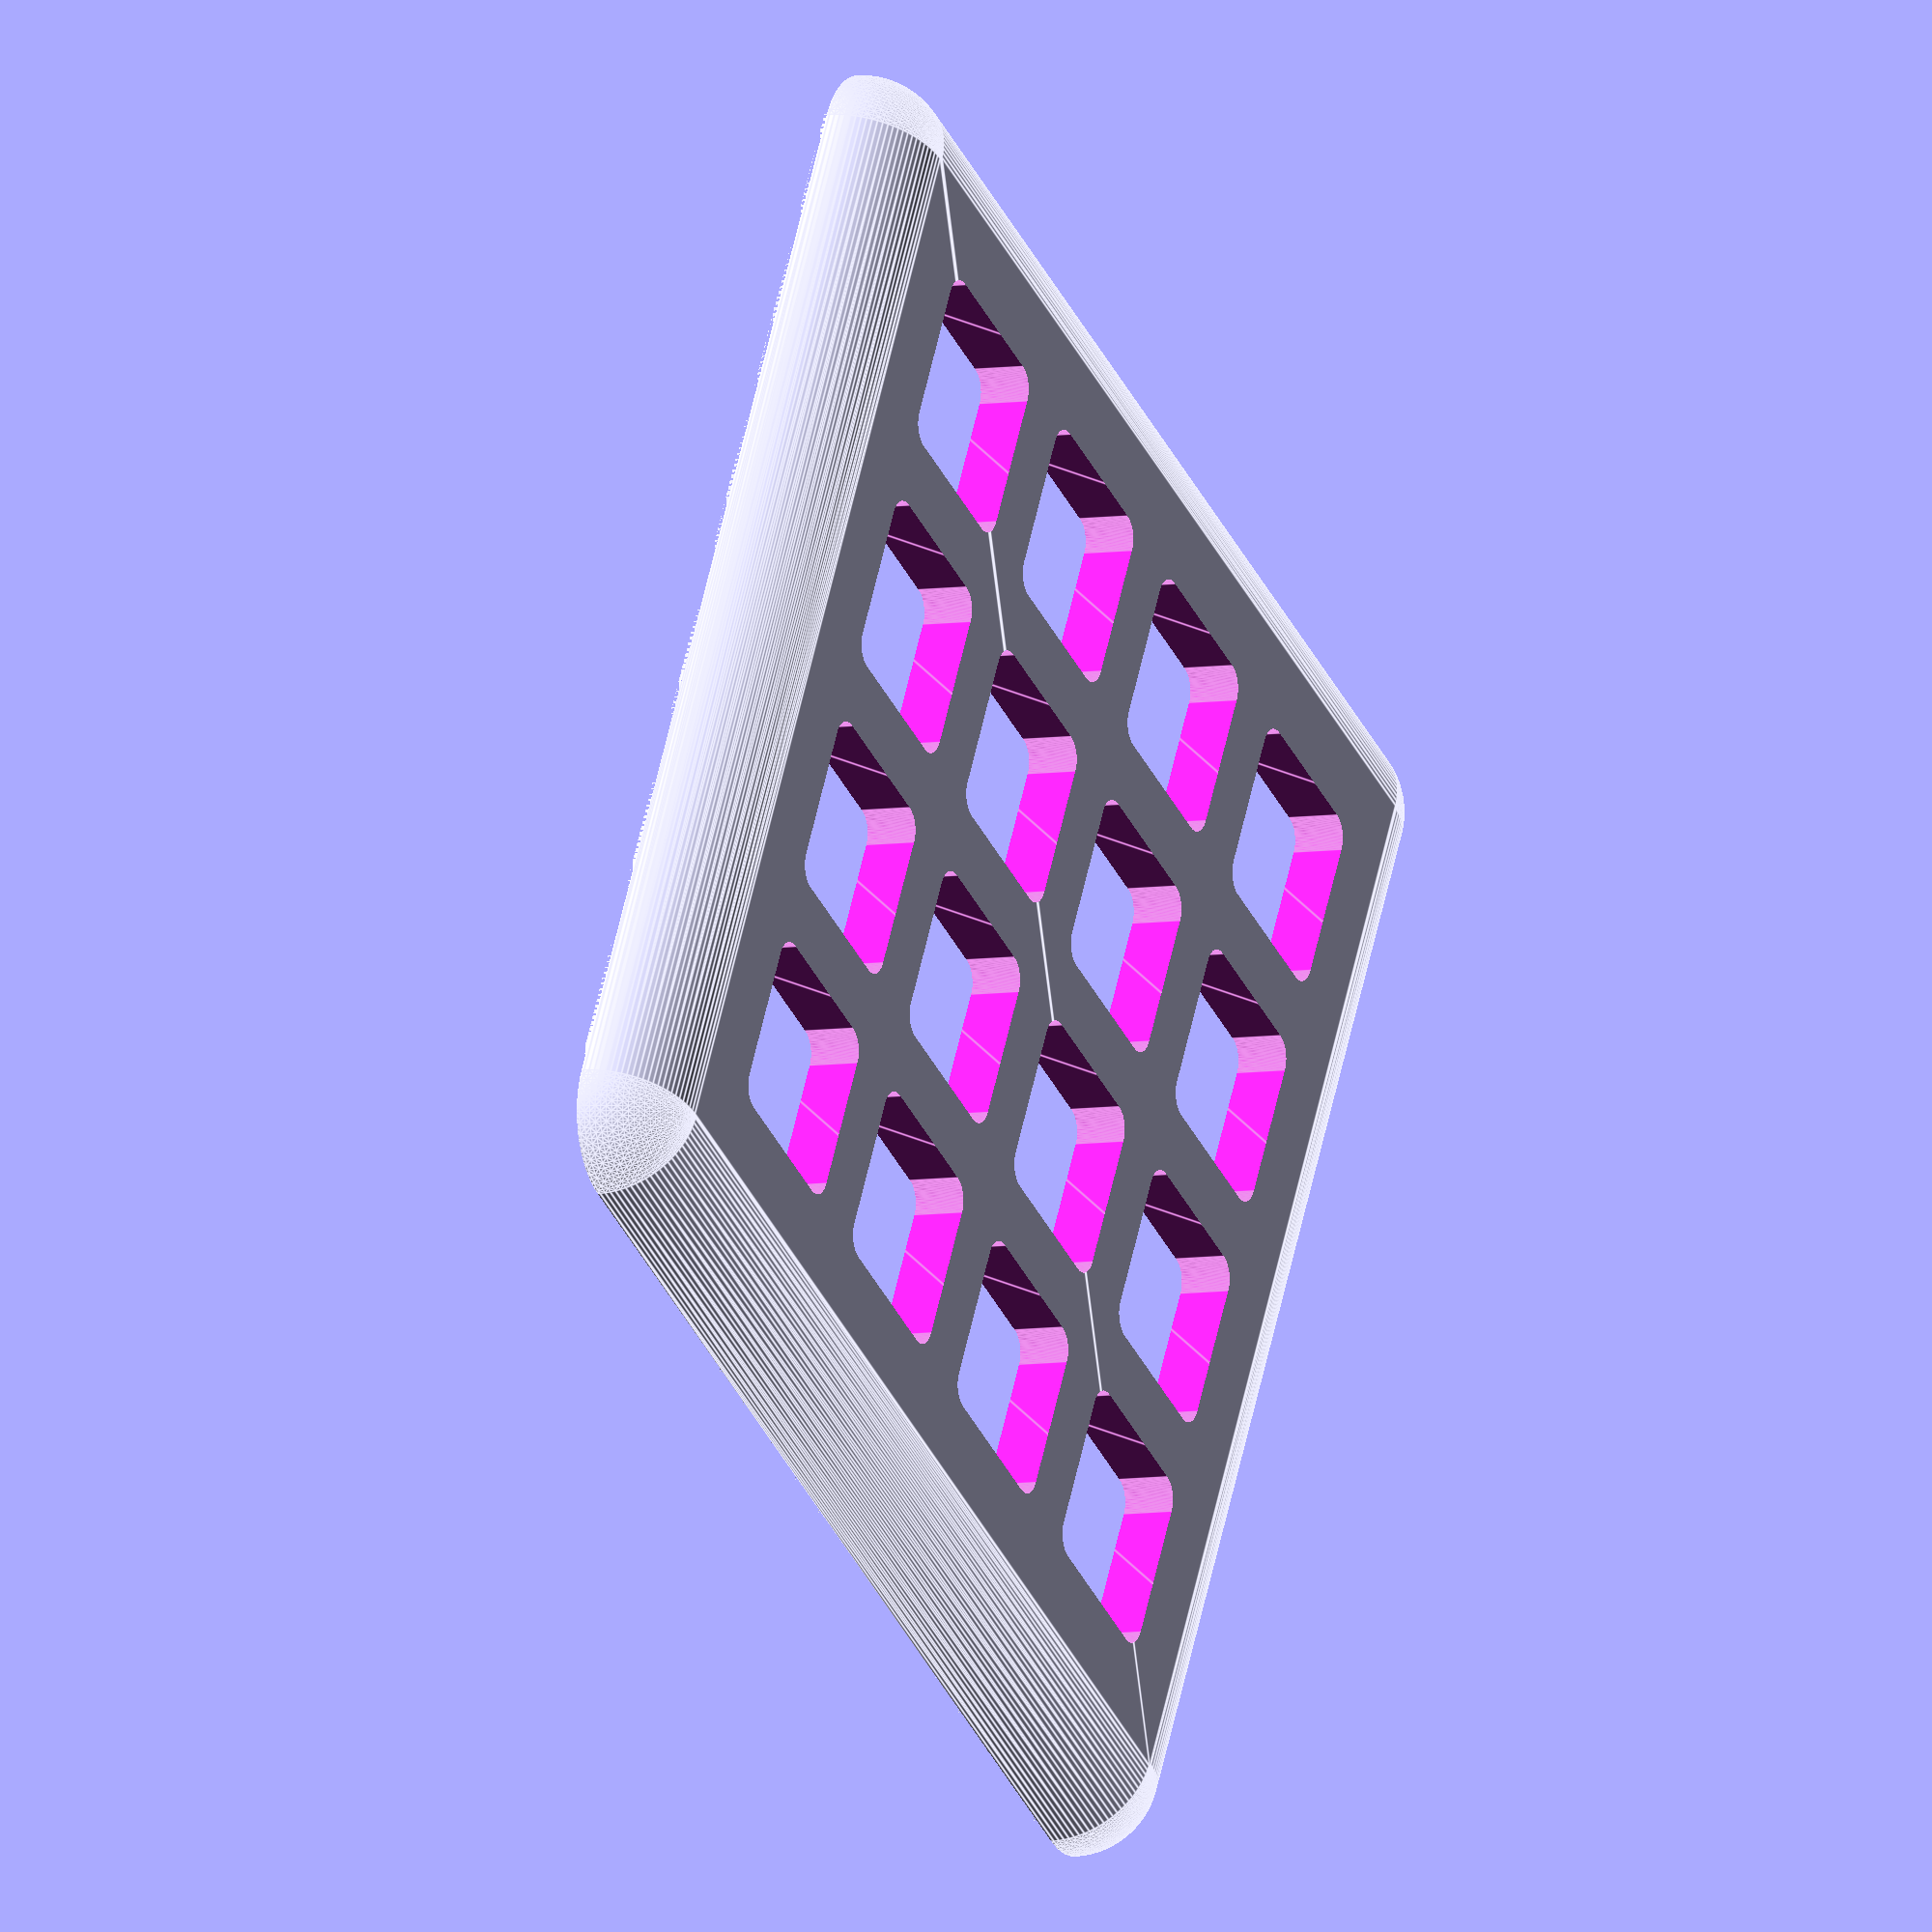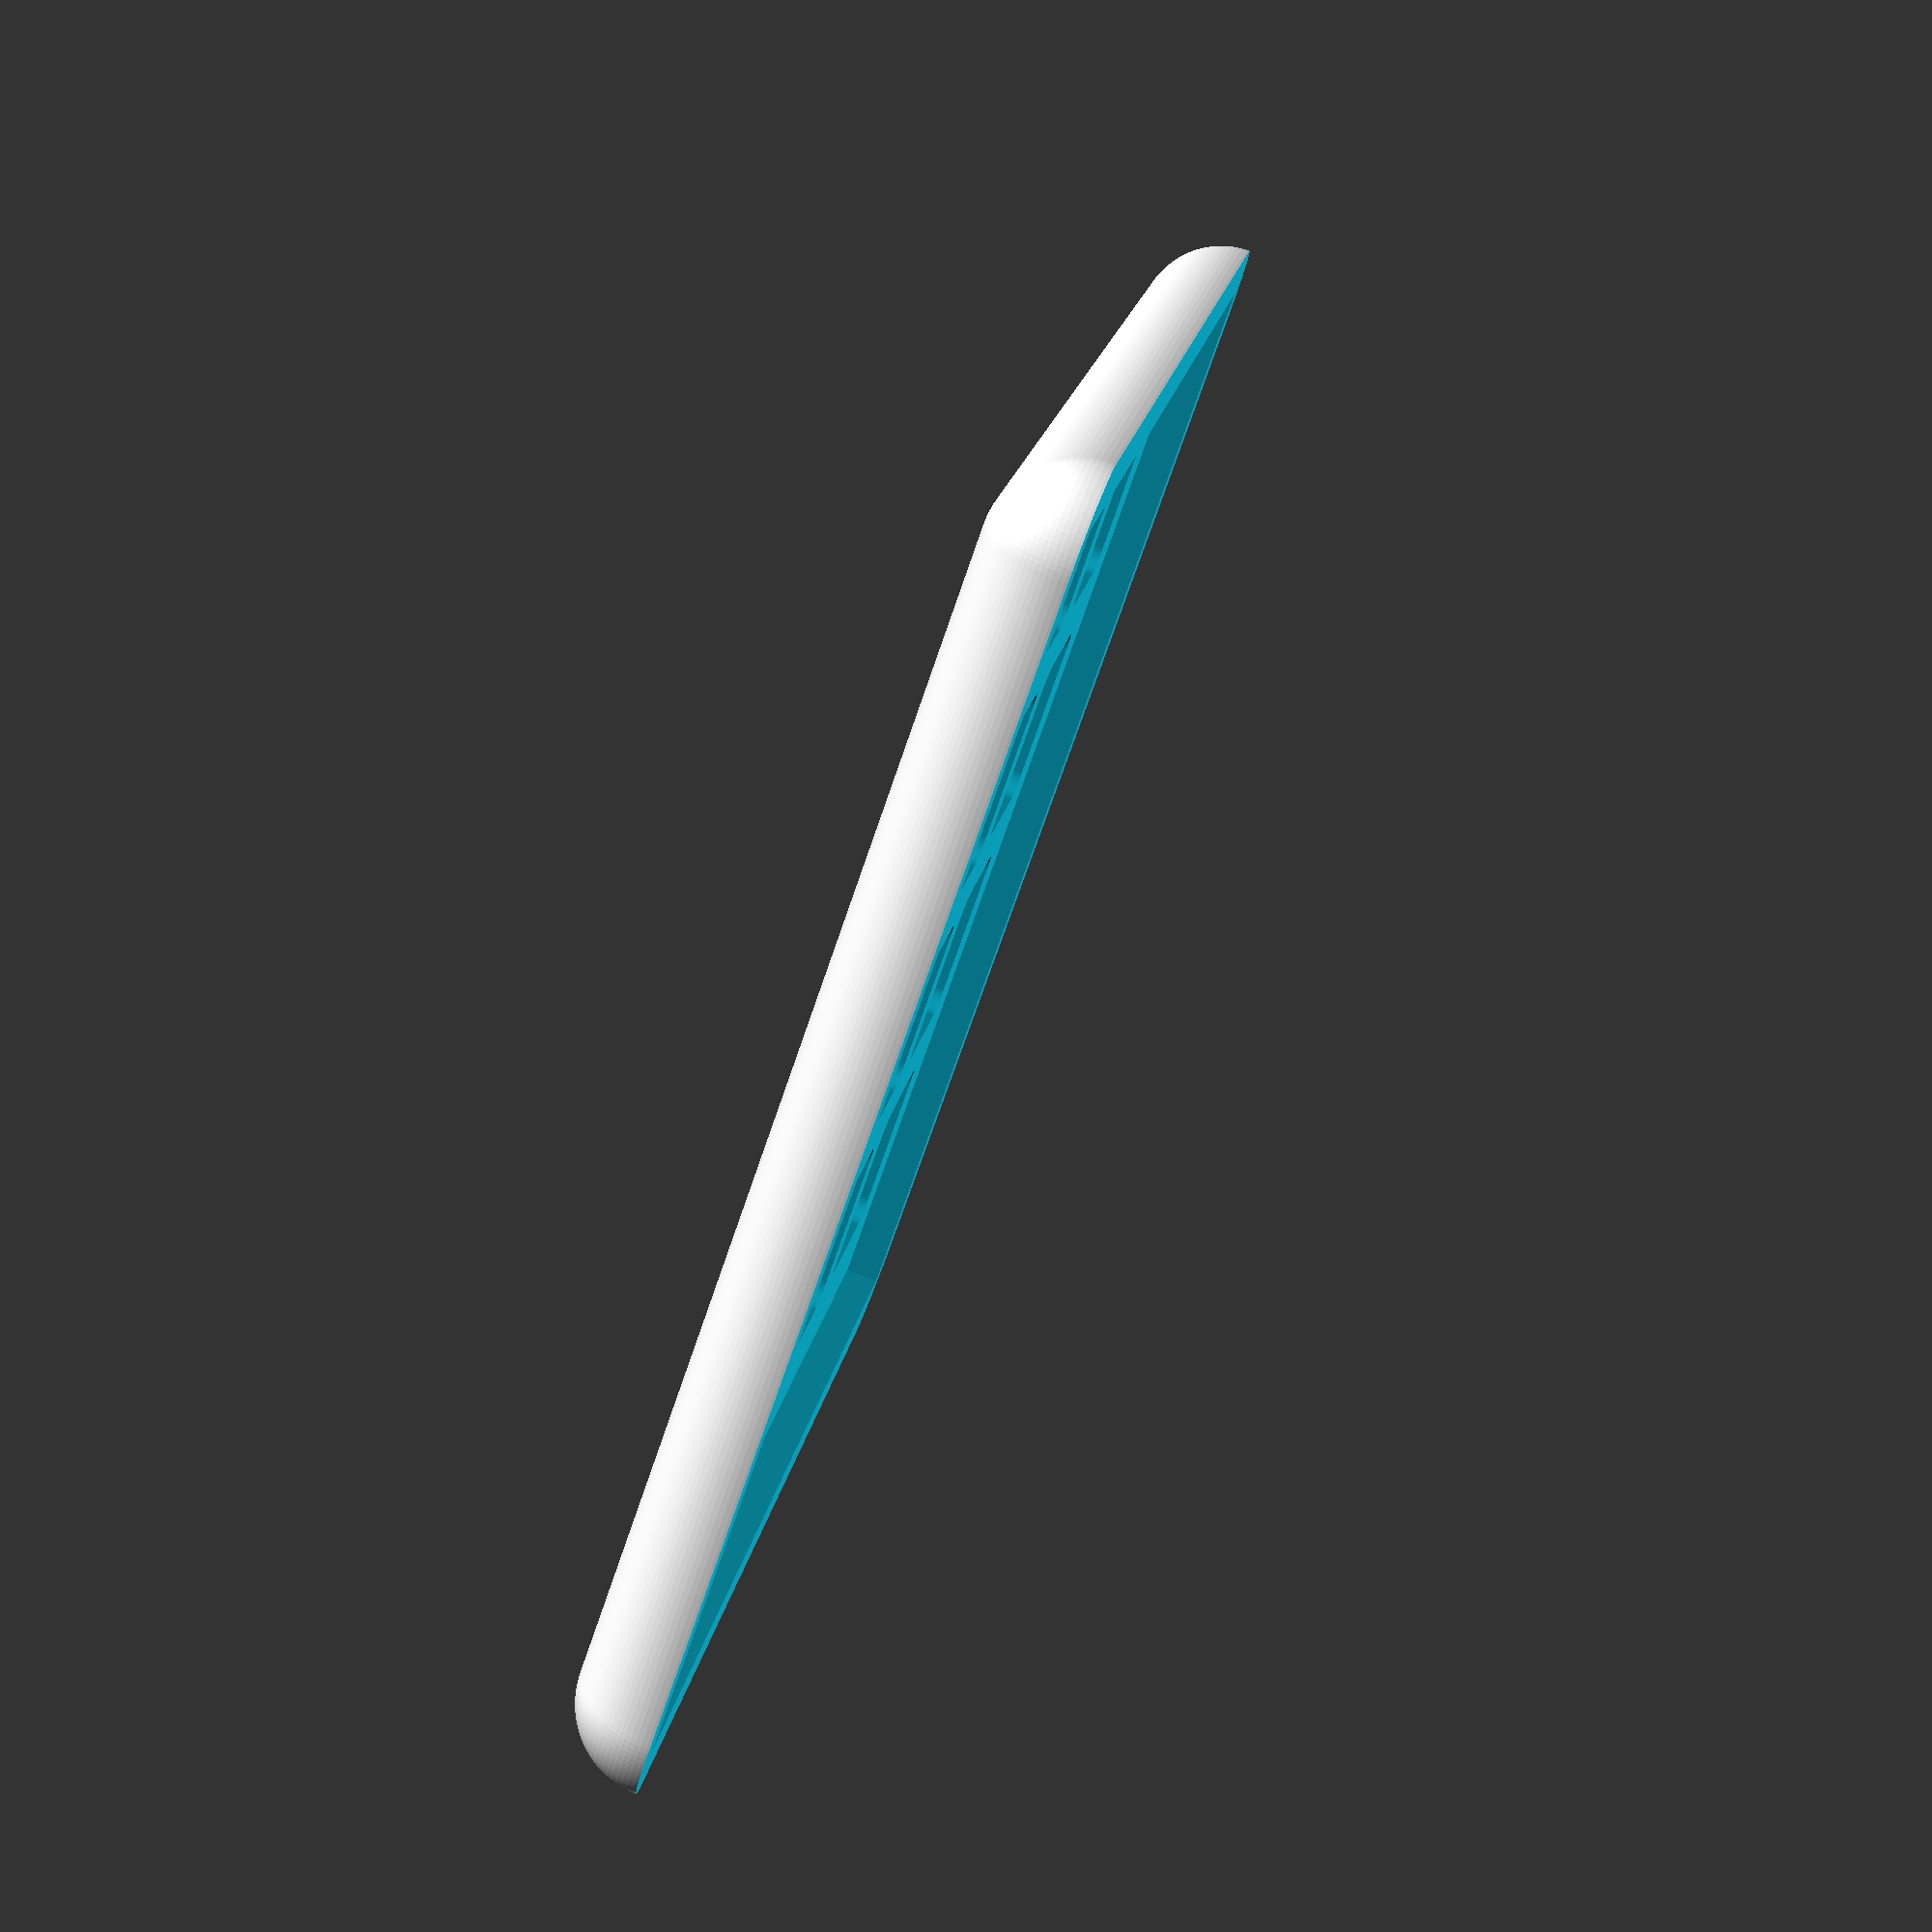
<openscad>
 
Trellis();

// The $fn parameter will influence all objects inside this module
// It can, optionally, be overridden when instantiating the module
module Trellis($fn=100) {
    // Temporary variables
    buttonSize = 11;
    buttonSpace = 4;
    spaceToBorder = 7;
    borderWidth = 3;
    coverToEdge = 1;
    height = 10;
    coverHeight = 6;
    topHeight = 1;
    buttonHeight = 10;
    
    x=4;
    y=4;

    difference() {
        Top((x+1)*(buttonSpace+buttonSize), (y+1)*(buttonSpace+buttonSize), borderWidth, height, coverHeight);
        
        // buttons placeholder matrix    
        for (i =[1:x]) {
            for (t =[1:y]) {
                translate([i*(buttonSpace+buttonSize), t*(buttonSpace+buttonSize), -coverHeight]) 
                Button(buttonSize, buttonSize/8, buttonHeight);
            }
        } 

    }
   
    // buttons matrix
//    color("Aqua", 1.0) {
    
//        for (i =[1:x]) {
//            for (t =[1:y]) {
//               translate([i*(buttonSpace+buttonSize), t*(buttonSpace+buttonSize), -coverHeight]) 
//                Button(buttonSize, buttonSize/8, buttonHeight);
            
//            }
//        } 
//    }
}

module Button(size, radius, height) {
    
    offset = (size/2-radius);
        hull() {
            translate([-offset, -offset , 0]) cylinder(r=radius, h=height);
            translate([offset, -offset , 0]) cylinder(r=radius, h=height);
            translate([-offset, offset , 0]) cylinder(r=radius, h=height);
            translate([offset, offset , 0]) cylinder(r=radius, h=height); 
       }

}

module Top(sizex, sizey, borderWidth, height, coverHeight ) {
    radius = height/2;
    offsetx = (sizex-radius);
    offsety = (sizey-radius);

    difference() {
        
      
        
        hull() {
            translate([radius, radius , -radius]) sphere(r=radius);
            translate([radius, offsety , -radius]) sphere(r=radius);
            translate([offsetx, radius , -radius]) sphere(r=radius);
            translate([offsetx, offsety , -radius]) sphere(r=radius);
        }
        
         translate([0, 0, -height*1.5]) cube([sizex,sizey,height]);
         translate([borderWidth, borderWidth, -height*1.5+coverHeight]) cube([sizex-borderWidth*2,sizey-borderWidth*2,coverHeight]);
        
        
    }
}
</openscad>
<views>
elev=6.4 azim=208.4 roll=296.5 proj=o view=edges
elev=276.5 azim=295.2 roll=110.8 proj=p view=wireframe
</views>
